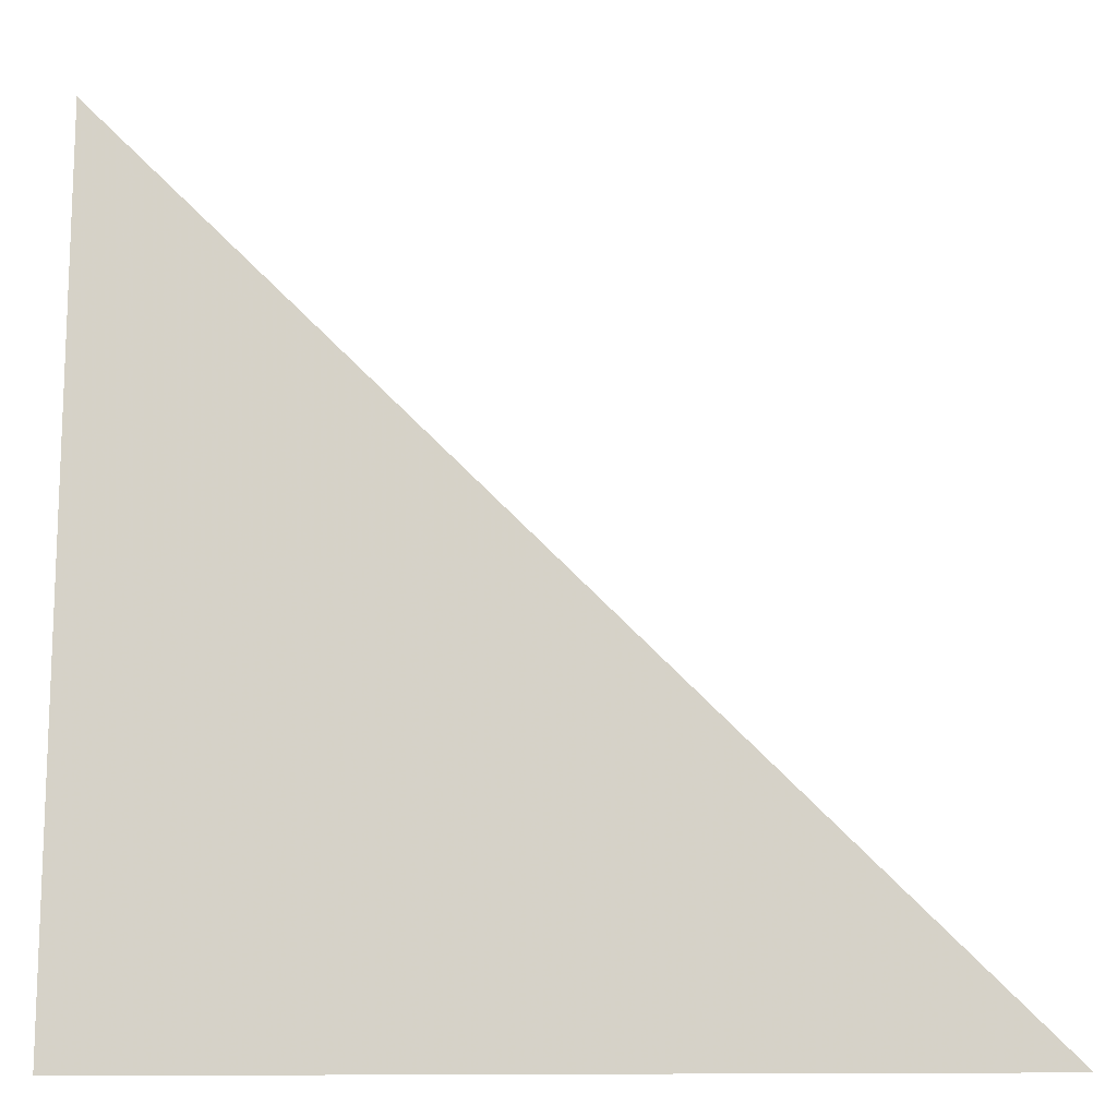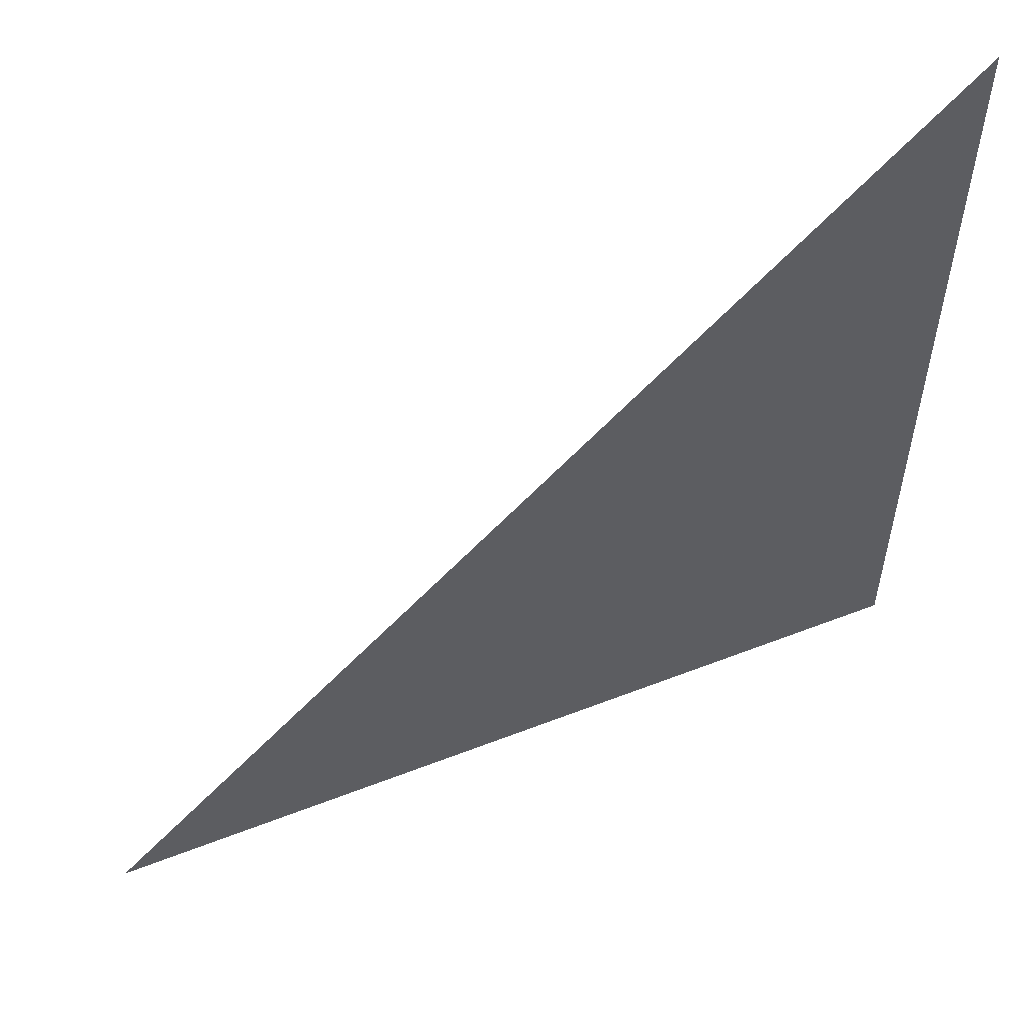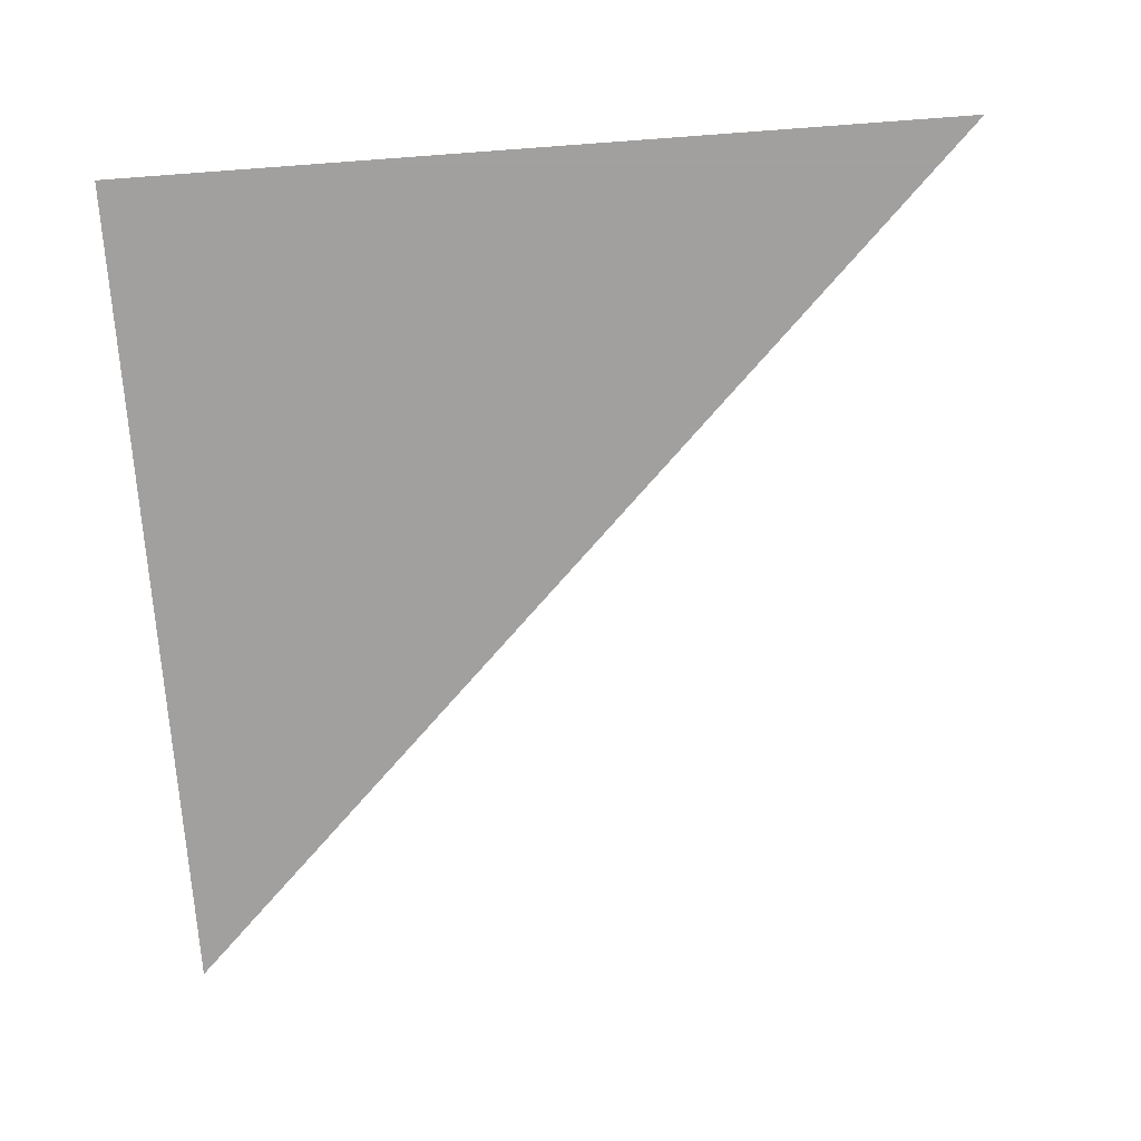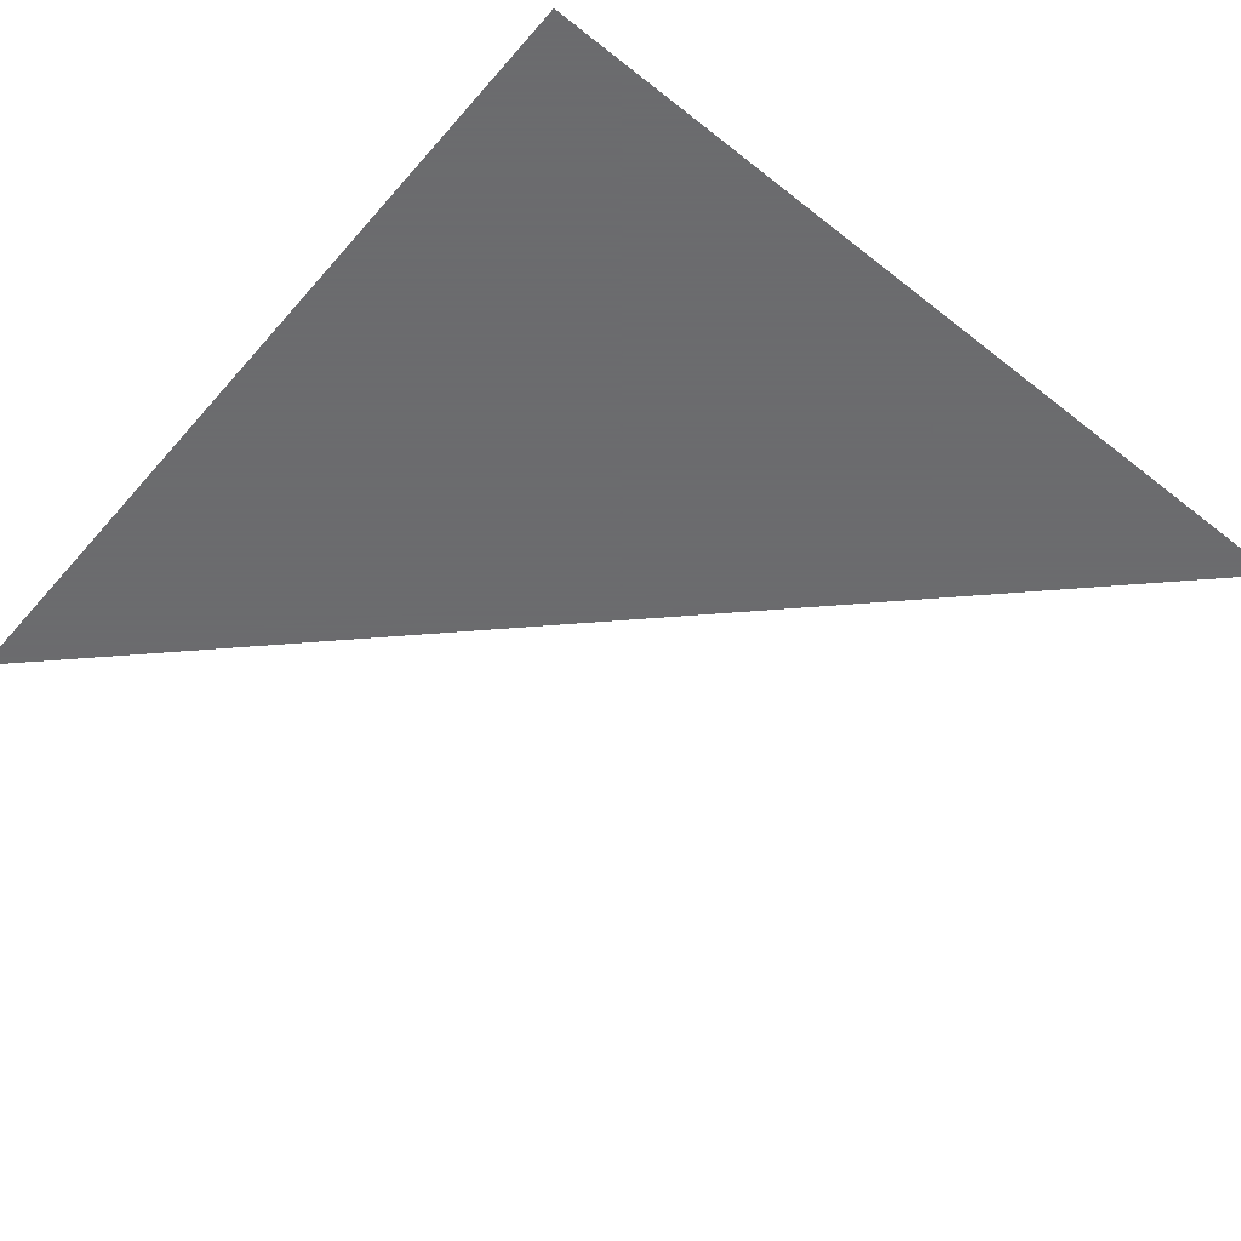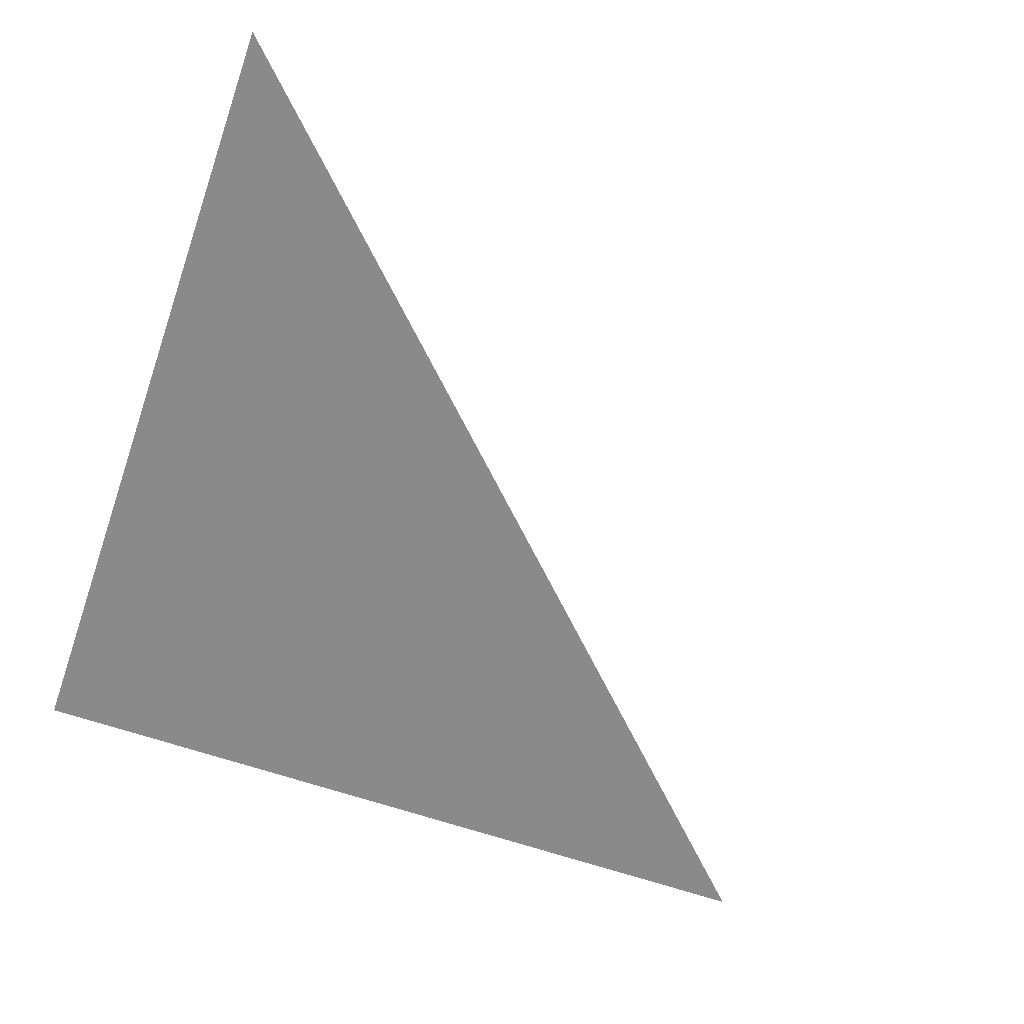
<metadata>
{"format":"obj","ext":"obj","renderer":"f3d","projection":"perspective","resolution":1024,"background":"white","views":[{"elev":-13.9,"azim":-177.0,"up":"+Y"},{"elev":56.5,"azim":-22.1,"up":"+Y"},{"elev":-71.9,"azim":94.2,"up":"+Z"},{"elev":-53.5,"azim":50.0,"up":"+Z"},{"elev":-63.5,"azim":160.8,"up":"+Z"}]}
</metadata>
<code>
o Cube
v -1 -1 0
v 1 1 0
v 1 -1 0
f 1 3 2

</code>
